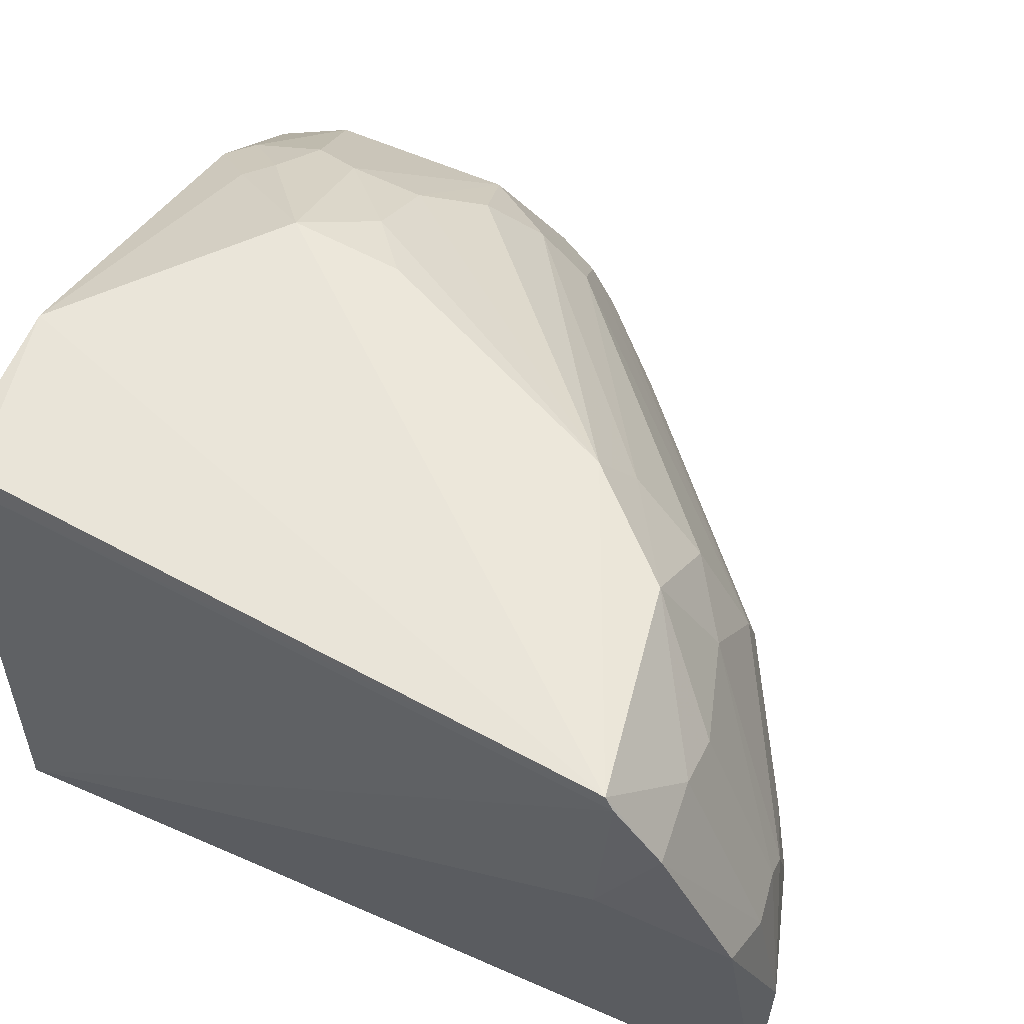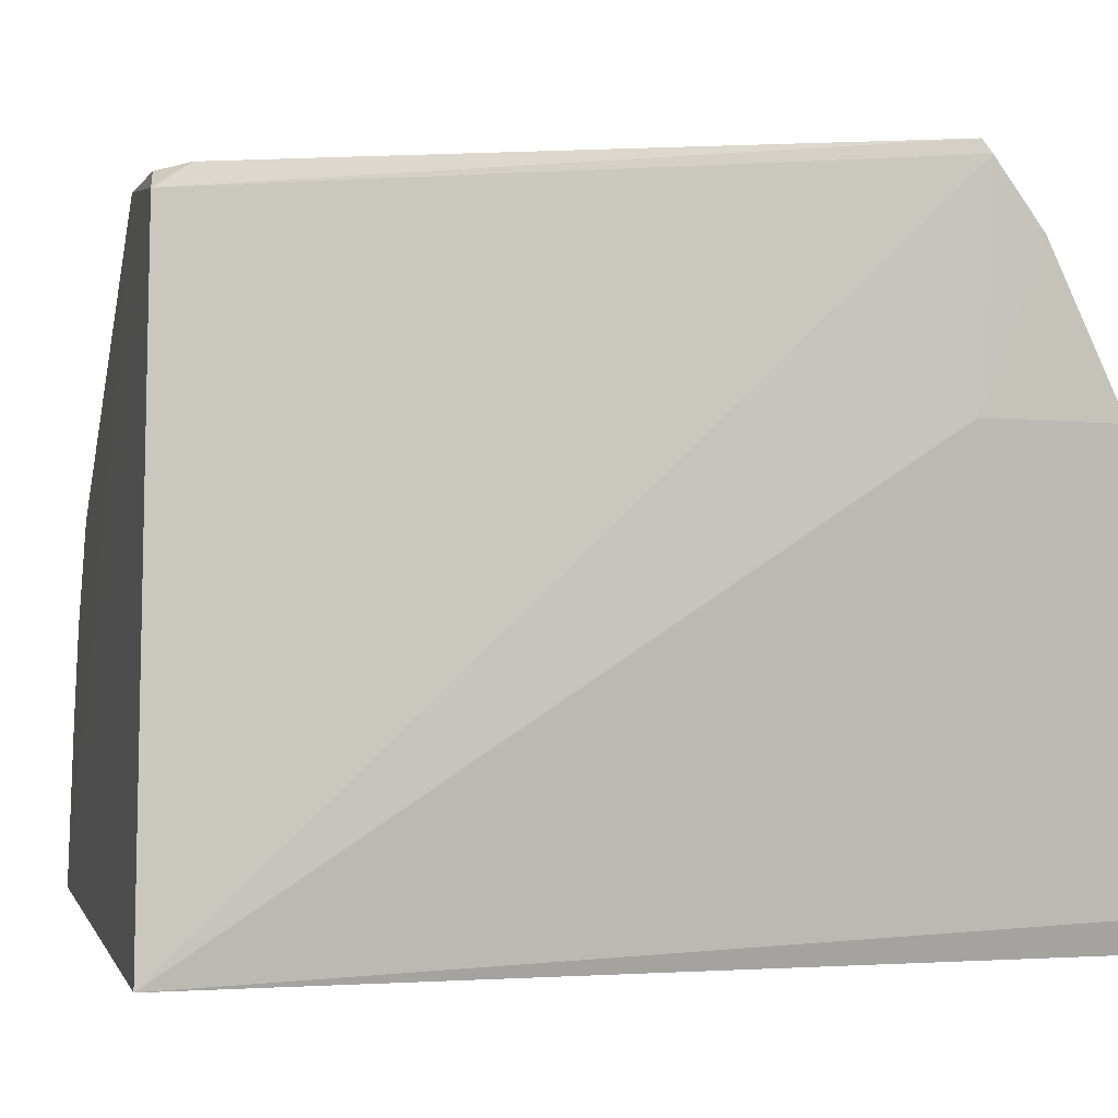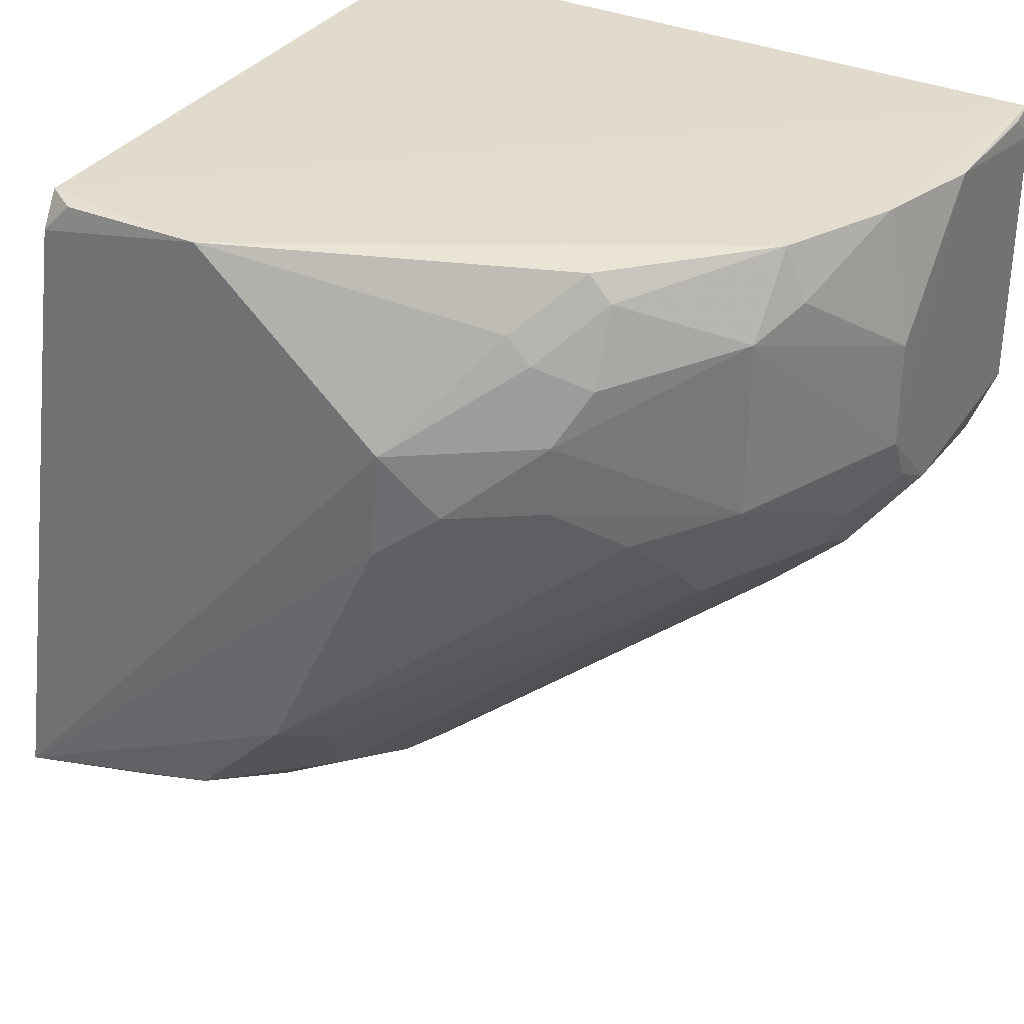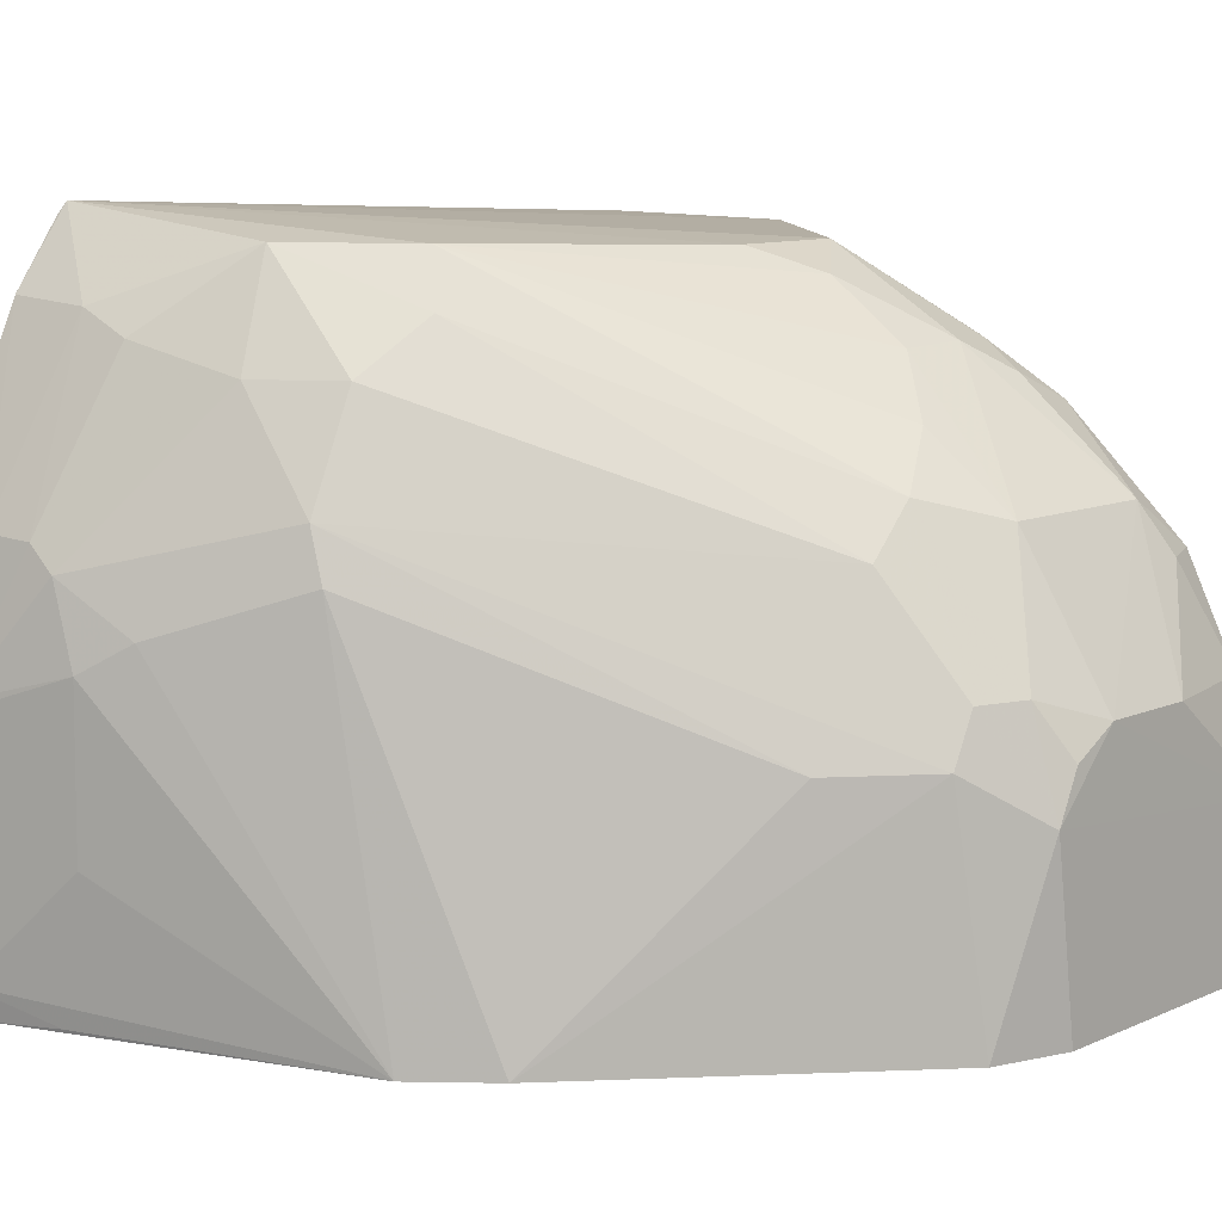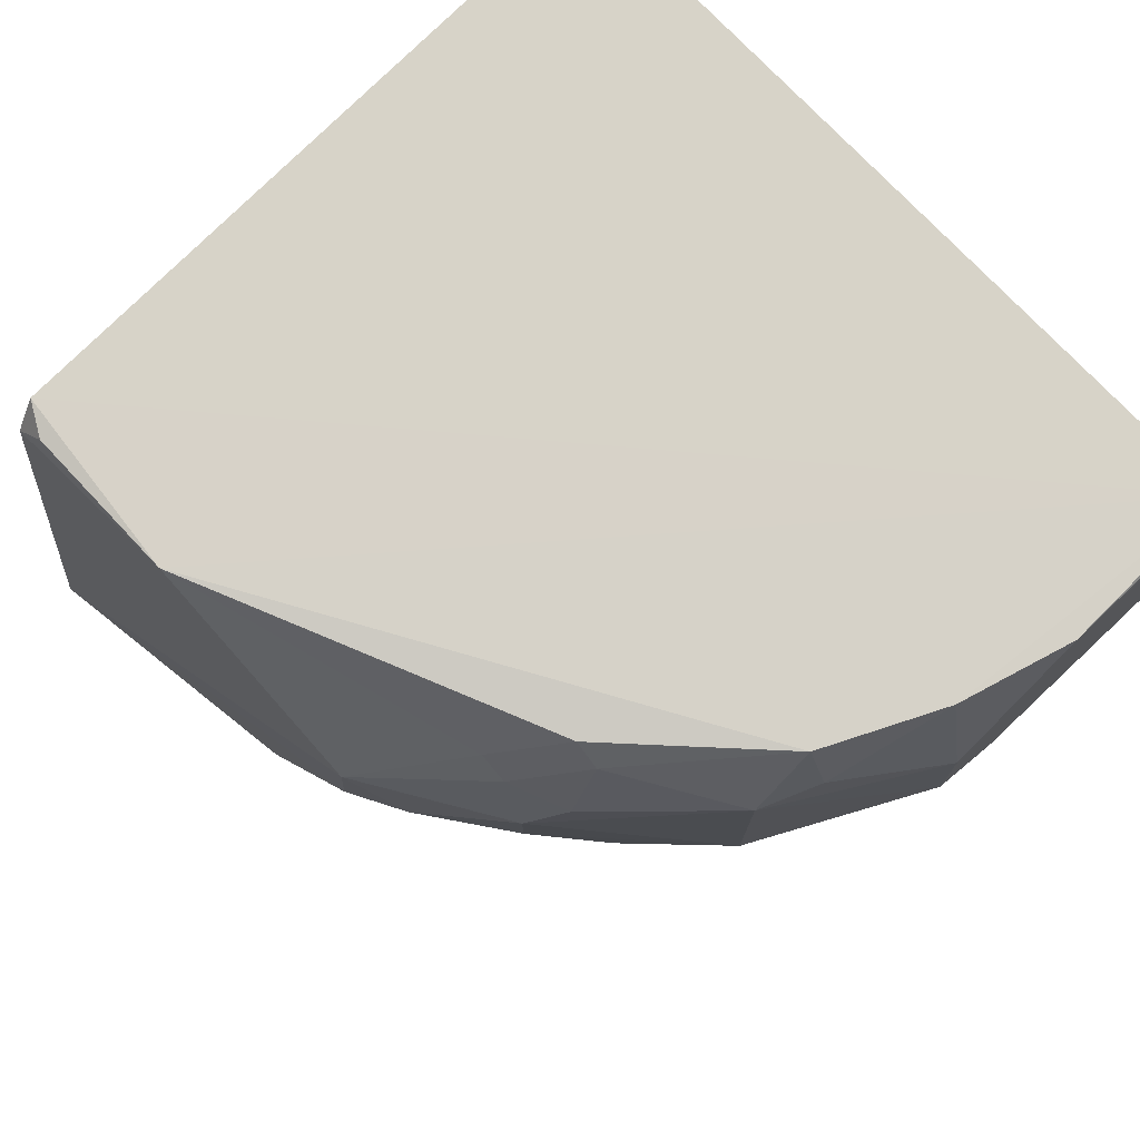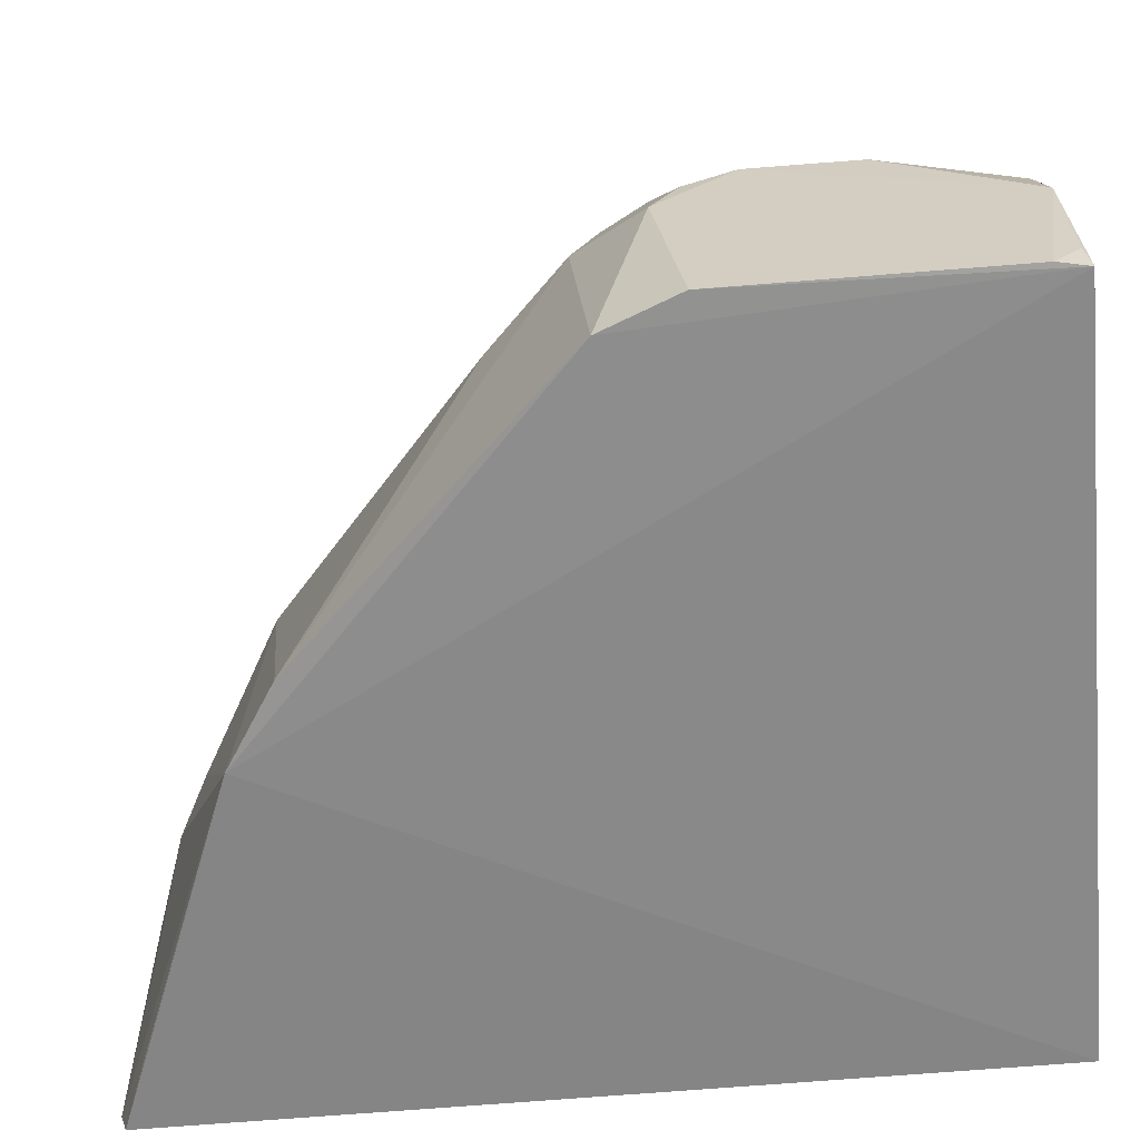
<metadata>
{"format":"obj","ext":"obj","renderer":"f3d","projection":"perspective","resolution":1024,"background":"white","views":[{"elev":60.2,"azim":-66.0,"up":"+Z"},{"elev":-0.1,"azim":-104.1,"up":"+Z"},{"elev":32.8,"azim":31.4,"up":"+Y"},{"elev":10.5,"azim":41.8,"up":"+Z"},{"elev":75.3,"azim":46.4,"up":"+Y"},{"elev":-62.9,"azim":94.9,"up":"+Z"}]}
</metadata>
<code>
v -0.007849 -0.4433 0.2317
v 0.3591 -0.1698 0.01291
v 0.241 -0.14 0.3106
v -0.02697 -0.01526 0.3469
v -0.03324 -0.007576 0.01063
v 0.3582 -0.01228 0.09855
v -0.06321 -0.3733 0.3756
v 0.3284 -0.2205 0.1418
v -0.03471 -0.4581 0.01131
v 0.2437 -0.01981 0.2798
v 0.356 -0.008698 0.0112
v 0.1704 -0.106 0.3556
v -0.06489 -0.3781 0.3687
v 0.1048 -0.3553 0.3034
v 0.3125 -0.1538 0.2406
v 0.3575 -0.1423 0.1561
v 0.1979 -0.3574 0.009722
v 0.06782 -0.01644 0.3568
v 0.3591 -0.02479 0.01185
v 0.257 -0.07315 0.2957
v -0.06354 -0.3712 0.2531
v -0.06357 -0.4425 0.2514
v 0.005975 -0.3985 0.3186
v 0.1007 -0.3012 0.3594
v 0.2838 -0.22 0.2266
v 0.3581 -0.1835 0.1149
v 0.326 -0.04344 0.2125
v 0.02038 -0.444 0.1758
v 0.1176 -0.3862 0.2183
v 0.1553 -0.3845 0.007603
v 0.3146 -0.01556 0.2128
v 0.2159 -0.04764 0.3094
v -0.0256 -0.03318 0.3587
v 0.3579 -0.01129 0.02689
v 0.2424 -0.1011 0.3118
v -0.03739 -0.4632 0.1598
v -0.0651 -0.4029 0.3343
v -0.03972 -0.4632 0.02822
v 0.1654 -0.1647 0.3554
v 0.04977 -0.3535 0.3605
v 0.2699 -0.1663 0.2805
v 0.108 -0.3842 0.2455
v 0.3413 -0.1825 0.1697
v 0.1159 -0.3158 0.3307
v 0.343 -0.2103 0.01228
v 0.3573 -0.08516 0.1557
v 0.313 -0.05781 0.24
v 0.285 -0.2629 0.1406
v 0.04527 -0.4296 0.1917
v 0.3424 -0.0137 0.1551
v 0.2562 -0.03318 0.2798
v 0.229 -0.0611 0.309
v -0.01068 -0.01773 0.3561
v 0.1973 -0.1401 0.342
v -0.03434 -0.4473 0.2335
v 0.006366 -0.4429 0.2185
v -0.02241 -0.3985 0.3311
v -0.02398 -0.459 0.1598
v 0.01839 -0.4436 0.0879
v 0.004499 -0.4435 0.01228
v 0.0628 -0.3816 0.3032
v 0.2831 -0.1935 0.2527
v 0.3282 -0.2067 0.1687
v 0.3569 -0.1689 0.1411
f 11 5 4
f 13 7 4
f 13 4 5
f 18 7 12
f 18 11 4
f 19 2 11
f 21 13 5
f 26 6 16
f 26 19 6
f 26 2 19
f 30 5 11
f 30 9 5
f 30 17 29
f 31 18 10
f 32 18 12
f 32 10 18
f 33 4 7
f 33 7 18
f 34 19 11
f 34 11 6
f 34 6 19
f 35 3 15
f 37 13 21
f 37 21 22
f 37 7 13
f 38 22 21
f 38 21 5
f 38 5 9
f 38 36 22
f 39 12 7
f 39 7 24
f 40 24 7
f 41 15 3
f 41 3 24
f 42 25 14
f 43 16 15
f 44 14 25
f 44 40 14
f 44 24 40
f 45 2 26
f 45 17 30
f 45 30 11
f 45 11 2
f 45 26 8
f 45 8 17
f 46 16 6
f 47 46 27
f 47 15 16
f 47 16 46
f 47 35 15
f 47 20 35
f 47 27 31
f 48 29 17
f 48 17 8
f 48 42 29
f 48 8 42
f 49 30 29
f 49 28 30
f 50 6 11
f 50 11 18
f 50 18 31
f 50 31 27
f 50 46 6
f 50 27 46
f 51 10 32
f 51 20 47
f 51 47 31
f 51 31 10
f 52 32 12
f 52 51 32
f 52 20 51
f 52 35 20
f 52 12 35
f 53 33 18
f 53 18 4
f 53 4 33
f 54 35 12
f 54 3 35
f 54 12 39
f 54 39 24
f 54 24 3
f 55 36 1
f 55 22 36
f 55 37 22
f 56 36 28
f 56 1 36
f 56 28 49
f 56 49 29
f 56 29 42
f 57 7 37
f 57 40 7
f 57 23 40
f 57 37 55
f 57 55 1
f 57 1 23
f 58 38 28
f 58 28 36
f 58 36 38
f 59 38 30
f 59 30 28
f 59 28 38
f 60 38 9
f 60 9 30
f 60 30 38
f 61 40 23
f 61 14 40
f 61 42 14
f 61 56 42
f 61 23 1
f 61 1 56
f 62 15 41
f 62 43 15
f 62 41 24
f 62 44 25
f 62 24 44
f 63 42 8
f 63 25 42
f 63 8 26
f 63 26 43
f 63 62 25
f 63 43 62
f 64 43 26
f 64 26 16
f 64 16 43

</code>
